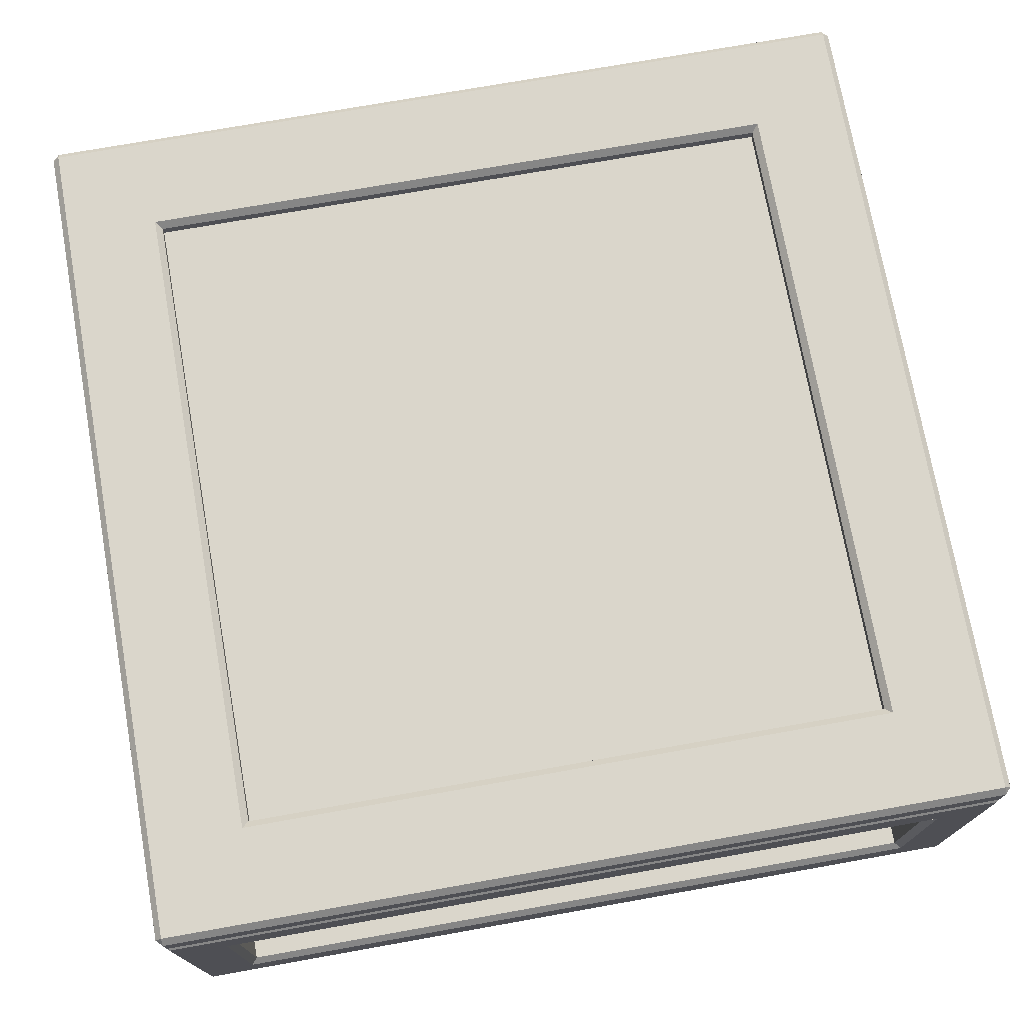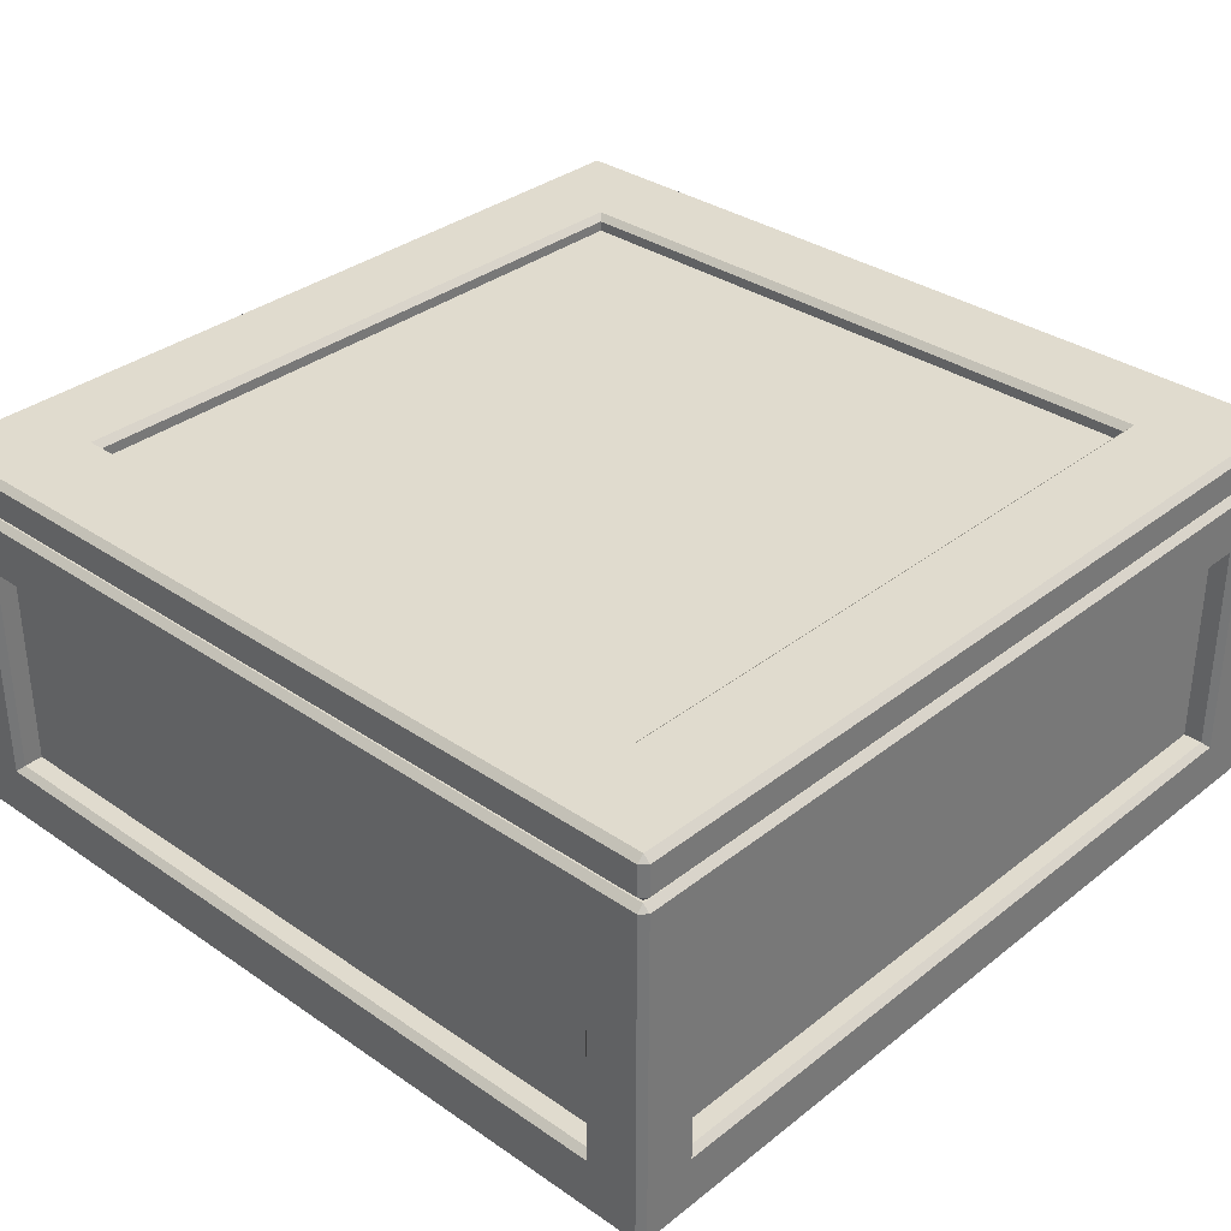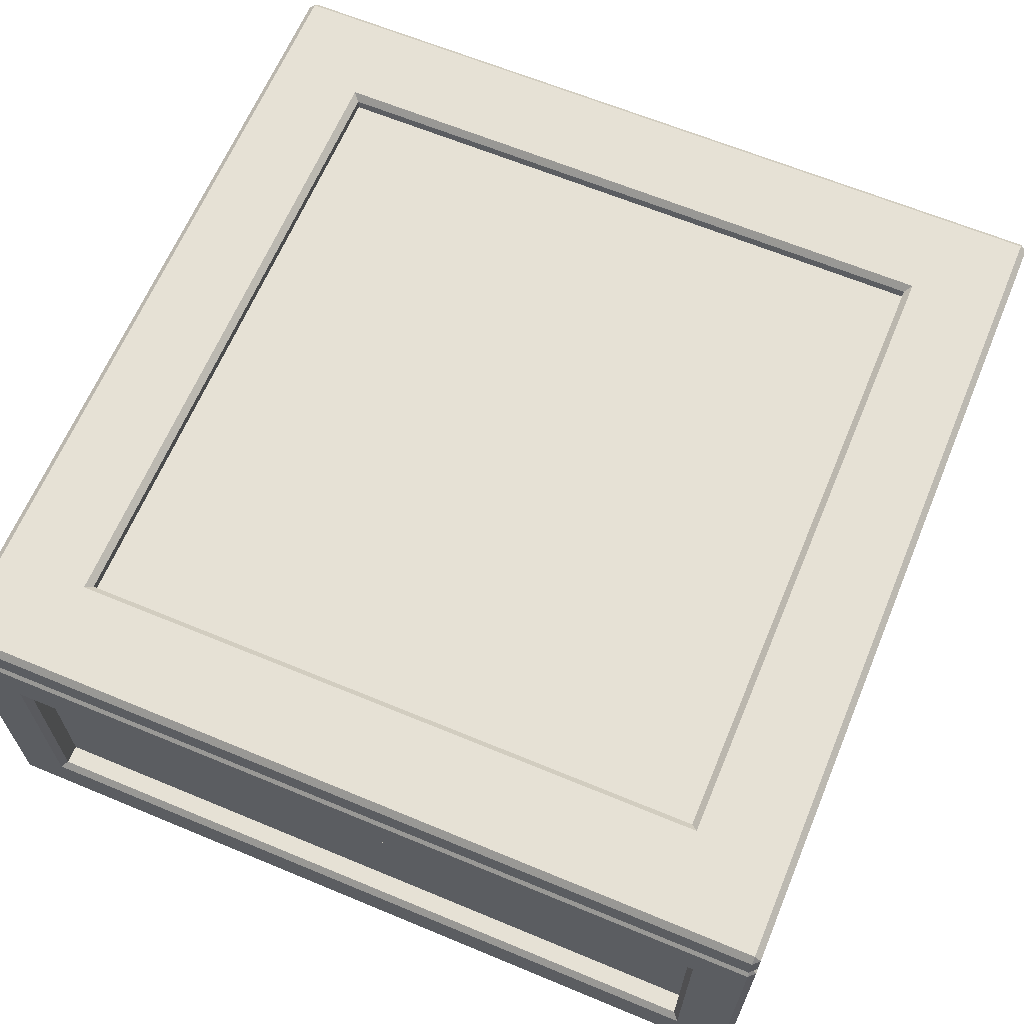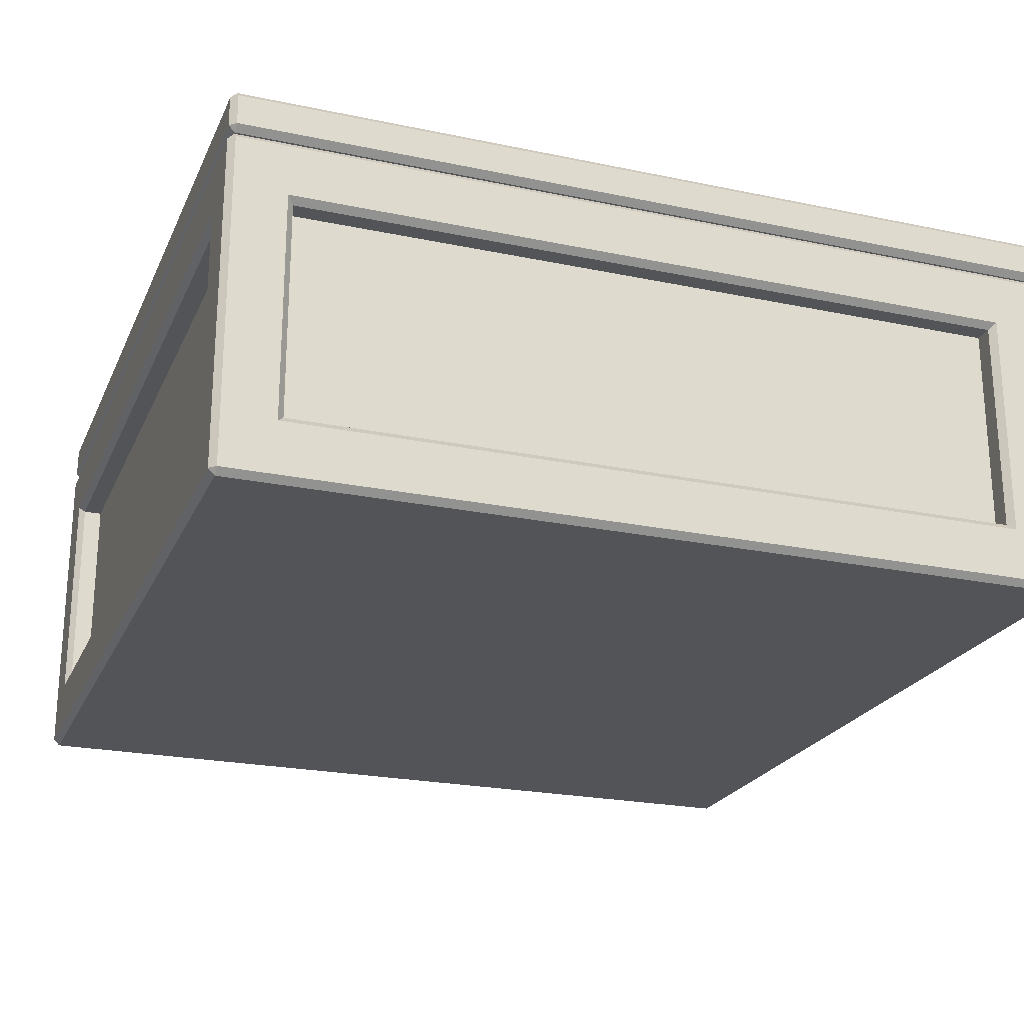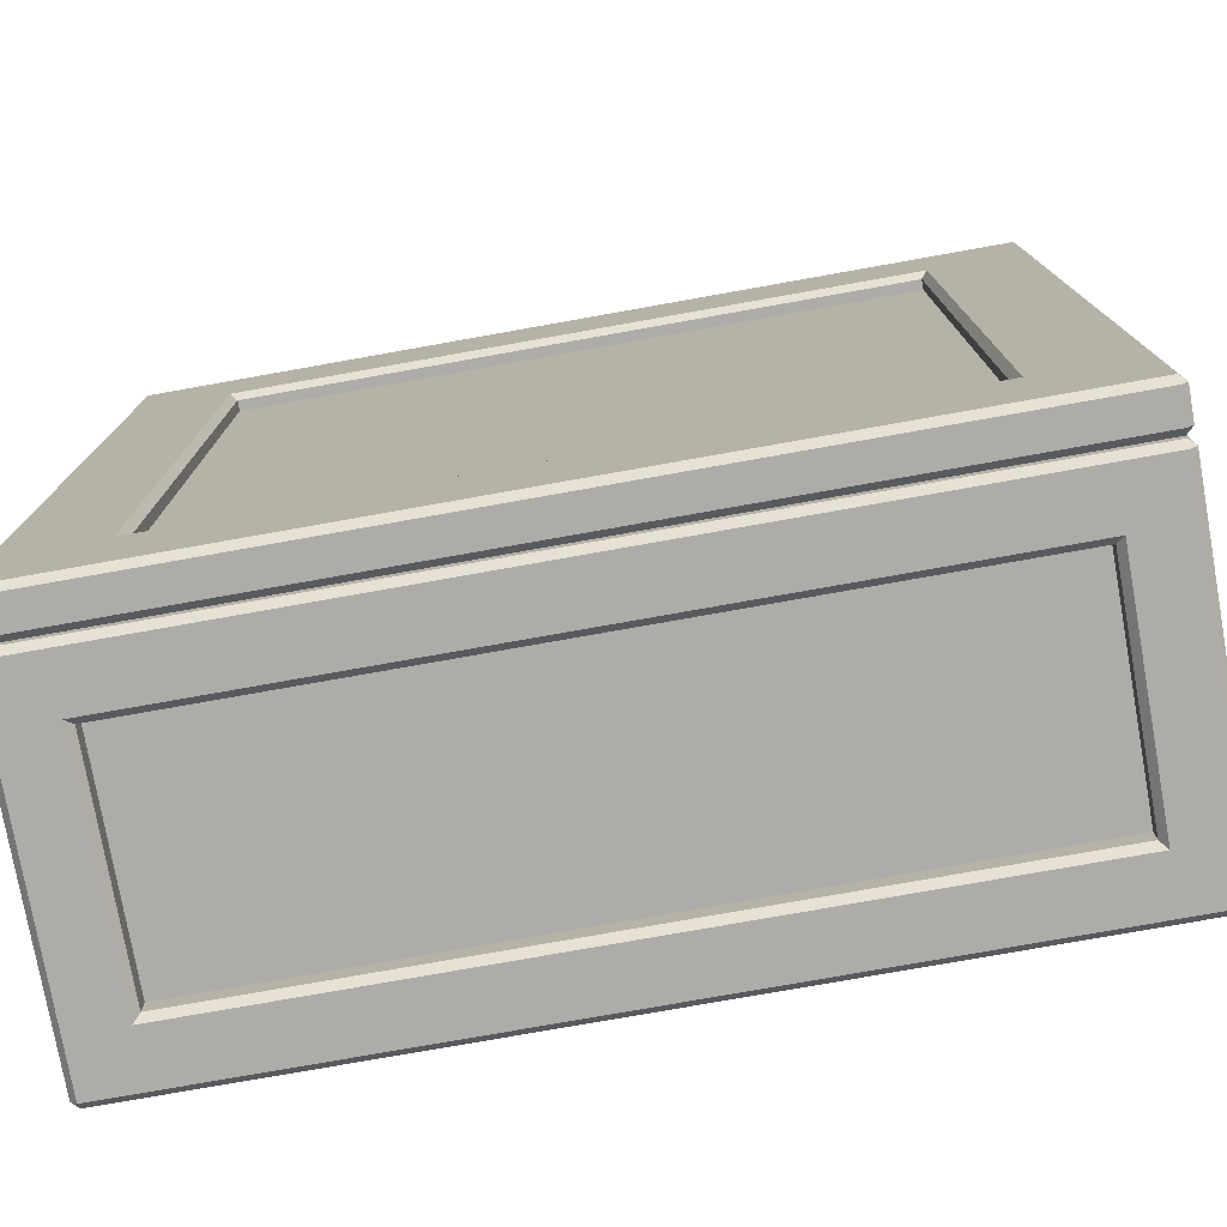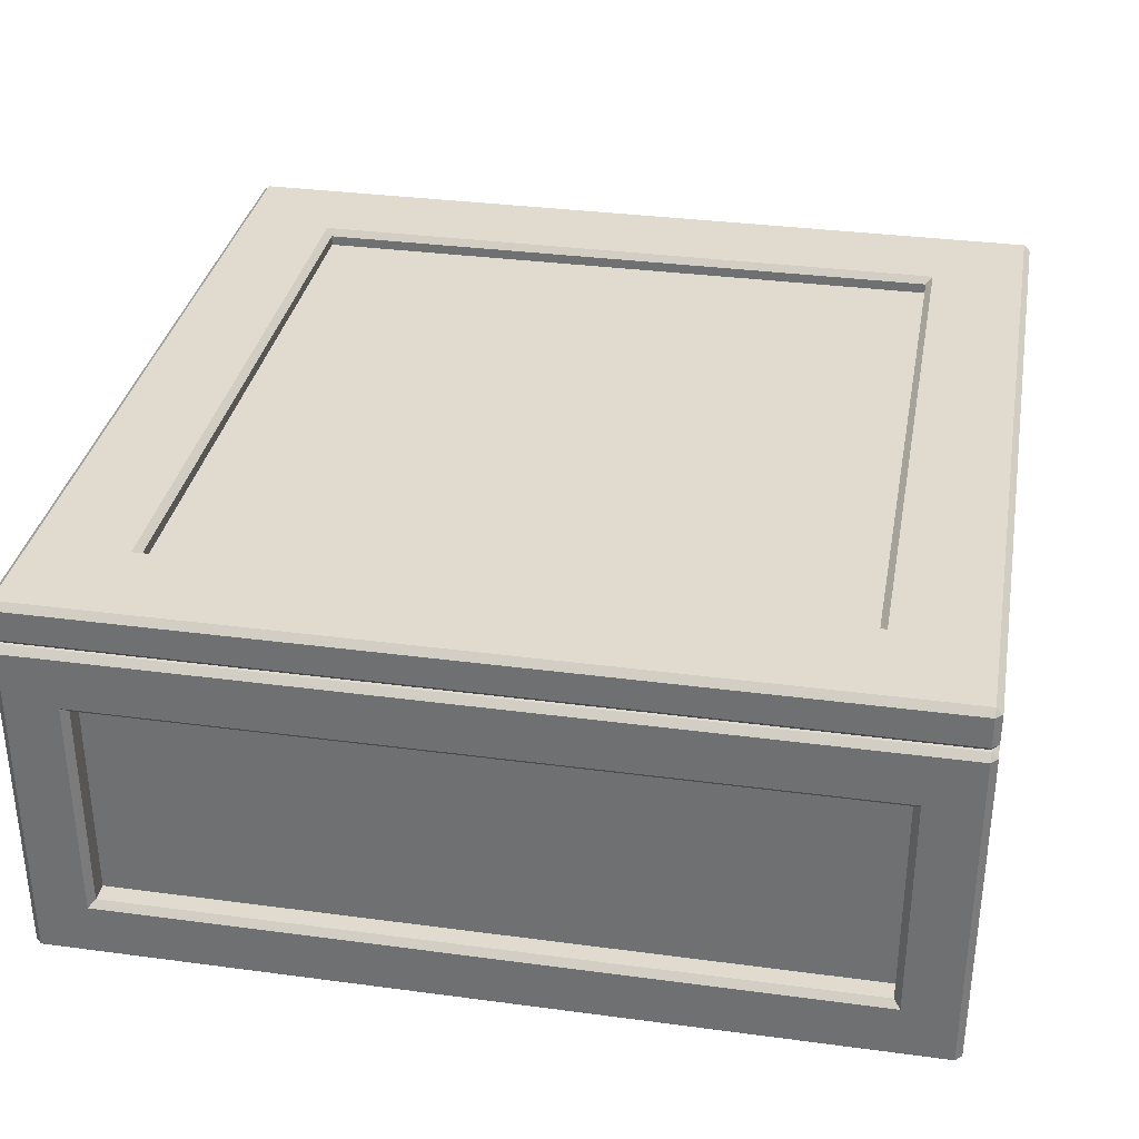
<metadata>
{"format":"obj","ext":"obj","renderer":"f3d","projection":"perspective","resolution":1024,"background":"white","views":[{"elev":73.7,"azim":79.9,"up":"+Y"},{"elev":33.5,"azim":133.1,"up":"+Y"},{"elev":64.5,"azim":-157.3,"up":"+Y"},{"elev":-22.9,"azim":70.3,"up":"+Y"},{"elev":-76.8,"azim":-169.9,"up":"+Z"},{"elev":33.6,"azim":100.3,"up":"+Y"}]}
</metadata>
<code>
o Ingredients_Box
v 0.8809 0.1046 0.4807
v 0.85 0.6519 0.5407
v 0.85 0.15 0.5407
v 0.9409 0.6519 0.4498
v 0.9409 0.15 0.4498
v 0.8809 0.7869 0.4807
v 0.8959 0.8019 0.4957
v 0.865 0.6669 0.5998
v 0.85 0.6519 0.5848
v 0.85 0.15 0.5848
v 0.865 0.135 0.5998
v 1 0.6669 0.4648
v 0.985 0.6519 0.4498
v 1 0.135 0.4648
v 0.985 0.15 0.4498
v 0.985 0.8019 0.5848
v 0.985 0.7869 0.5998
v 1 0.7869 0.5848
v 0.985 0.015 0.5998
v 0.985 0 0.5848
v 1 0.015 0.5848
v -0.8809 0.1046 0.4807
v -0.85 0.6519 0.5407
v -0.85 0.15 0.5407
v -0.9409 0.6519 0.4498
v -0.9409 0.15 0.4498
v -0.8809 0.7869 0.4807
v -0.8959 0.8019 0.4957
v -0.865 0.6669 0.5998
v -0.85 0.6519 0.5848
v -0.85 0.15 0.5848
v -0.865 0.135 0.5998
v -1 0.6669 0.4648
v -0.985 0.6519 0.4498
v -1 0.135 0.4648
v -0.985 0.15 0.4498
v -0.985 0.8019 0.5848
v -0.985 0.7869 0.5998
v -1 0.7869 0.5848
v -0.985 0.015 0.5998
v -0.985 0 0.5848
v -1 0.015 0.5848
v 0.8809 0.1046 -1.281
v 0.85 0.6519 -1.341
v 0.85 0.15 -1.341
v 0.9409 0.6519 -1.25
v 0.9409 0.15 -1.25
v 0.8809 0.7869 -1.281
v 0.8959 0.8019 -1.296
v 0.865 0.6669 -1.4
v 0.85 0.6519 -1.385
v 0.85 0.15 -1.385
v 0.865 0.135 -1.4
v 1 0.6669 -1.265
v 0.985 0.6519 -1.25
v 1 0.135 -1.265
v 0.985 0.15 -1.25
v 0.985 0.8019 -1.385
v 0.985 0.7869 -1.4
v 1 0.7869 -1.385
v 0.985 0.015 -1.4
v 0.985 -0 -1.385
v 1 0.015 -1.385
v -0.8809 0.1046 -1.281
v -0.85 0.6519 -1.341
v -0.85 0.15 -1.341
v -0.9409 0.6519 -1.25
v -0.9409 0.15 -1.25
v -0.8809 0.7869 -1.281
v -0.8959 0.8019 -1.296
v -0.865 0.6669 -1.4
v -0.85 0.6519 -1.385
v -0.85 0.15 -1.385
v -0.865 0.135 -1.4
v -1 0.6669 -1.265
v -0.985 0.6519 -1.25
v -1 0.135 -1.265
v -0.985 0.15 -1.25
v -0.985 0.8019 -1.385
v -0.985 0.7869 -1.4
v -1 0.7869 -1.385
v -0.985 0.015 -1.4
v -0.985 -0 -1.385
v -1 0.015 -1.385
f 28 37 16 7
f 32 40 19 11
f 1 22 27 6
f 3 24 31 10
f 17 38 29 8
f 21 63 56 14
f 30 23 2 9
f 54 60 18 12
f 10 9 2 3
f 13 15 5 4
f 14 12 18 21
f 18 60 58 16
f 5 47 46 4
f 4 46 55 13
f 8 11 19 17
f 57 47 5 15
f 16 17 18
f 19 20 21
f 19 40 41 20
f 17 19 21 18
f 7 49 48 6
f 62 63 21 20
f 37 38 17 16
f 27 28 7 6
f 10 31 32 11
f 9 10 11 8
f 29 30 9 8
f 13 55 54 12
f 56 57 15 14
f 12 14 15 13
f 48 43 1 6
f 16 58 49 7
f 34 76 67 25
f 2 23 24 3
f 35 77 84 42
f 75 33 39 81
f 31 24 23 30
f 34 25 26 36
f 35 42 39 33
f 37 79 81 39
f 29 38 40 32
f 20 41 83 62
f 78 36 26 68
f 37 39 38
f 40 42 41
f 27 69 70 28
f 38 39 42 40
f 83 41 42 84
f 33 75 76 34
f 30 29 32 31
f 77 35 36 78
f 33 34 36 35
f 69 27 22 64
f 28 70 79 37
f 70 49 58 79
f 74 53 61 82
f 52 73 66 45
f 1 43 64 22
f 50 71 80 59
f 72 51 44 65
f 52 45 44 51
f 55 46 47 57
f 56 63 60 54
f 62 83 82 61
f 50 59 61 53
f 58 60 59
f 61 63 62
f 59 60 63 61
f 79 58 59 80
f 69 48 49 70
f 53 74 73 52
f 51 50 53 52
f 71 50 51 72
f 48 69 64 43
f 54 55 57 56
f 25 67 68 26
f 45 66 65 44
f 73 72 65 66
f 76 78 68 67
f 77 75 81 84
f 71 74 82 80
f 79 80 81
f 82 83 84
f 80 82 84 81
f 72 73 74 71
f 75 77 78 76
o Ingredients_Box_Lid
v -0.9988 0.8211 0.5836
v -0.9838 0.8061 0.5836
v -0.9838 0.8211 0.5986
v -0.9988 0.8211 -1.384
v -0.9838 0.8211 -1.399
v -0.9838 0.8061 -1.384
v 0.9838 0.8211 -1.399
v 0.9988 0.8211 -1.384
v 0.9838 0.8061 -1.384
v 0.9988 0.8211 0.5836
v 0.9838 0.8211 0.5986
v 0.9838 0.8061 0.5836
v -0.9988 0.8911 0.5836
v -0.9838 0.8911 0.5986
v -0.9988 0.8911 -1.384
v -0.9838 0.8911 -1.399
v 0.9838 0.8911 -1.399
v 0.9988 0.8911 -1.384
v 0.9988 0.8911 0.5836
v 0.9838 0.8911 0.5986
v -0.9838 0.9061 0.5836
v -0.9838 0.9061 -1.384
v 0.9838 0.9061 -1.384
v 0.9838 0.9061 0.5836
v -0.7521 0.8674 0.3519
v -0.7521 0.8674 -1.152
v 0.7521 0.8674 -1.152
v 0.7521 0.8674 0.3519
v -0.7671 0.9061 0.3669
v -0.7521 0.8911 0.3519
v -0.7521 0.8911 -1.152
v -0.7671 0.9061 -1.167
v 0.7521 0.8911 -1.152
v 0.7671 0.9061 -1.167
v 0.7521 0.8911 0.3519
v 0.7671 0.9061 0.3669
f 87 95 104 98
f 94 92 102 103
f 93 96 86 90
f 91 89 100 101
f 85 86 87
f 88 89 90
f 91 92 93
f 94 95 96
f 97 98 105
f 99 106 100
f 101 107 102
f 103 108 104
f 85 88 90 86
f 89 91 93 90
f 92 94 96 93
f 95 87 86 96
f 105 106 99 97
f 106 107 101 100
f 107 108 103 102
f 108 105 98 104
f 88 99 100 89
f 102 92 91 101
f 104 95 94 103
f 87 98 97 85
f 88 85 97 99
f 114 119 112 109
f 118 120 108 107
f 119 117 111 112
f 117 115 110 111
f 111 110 109 112
f 113 116 106 105
f 120 113 105 108
f 116 118 107 106
f 114 115 116 113
f 115 117 118 116
f 117 119 120 118
f 119 114 113 120
f 115 114 109 110

</code>
